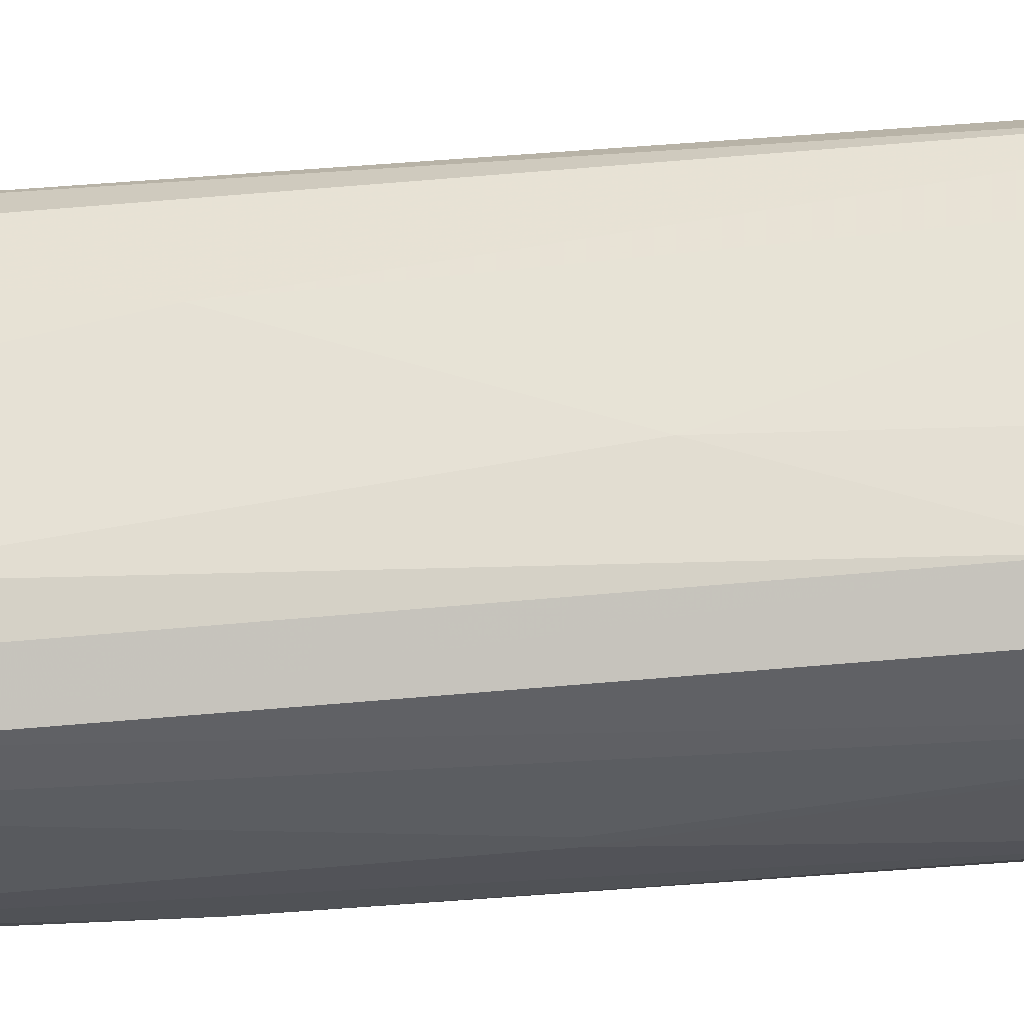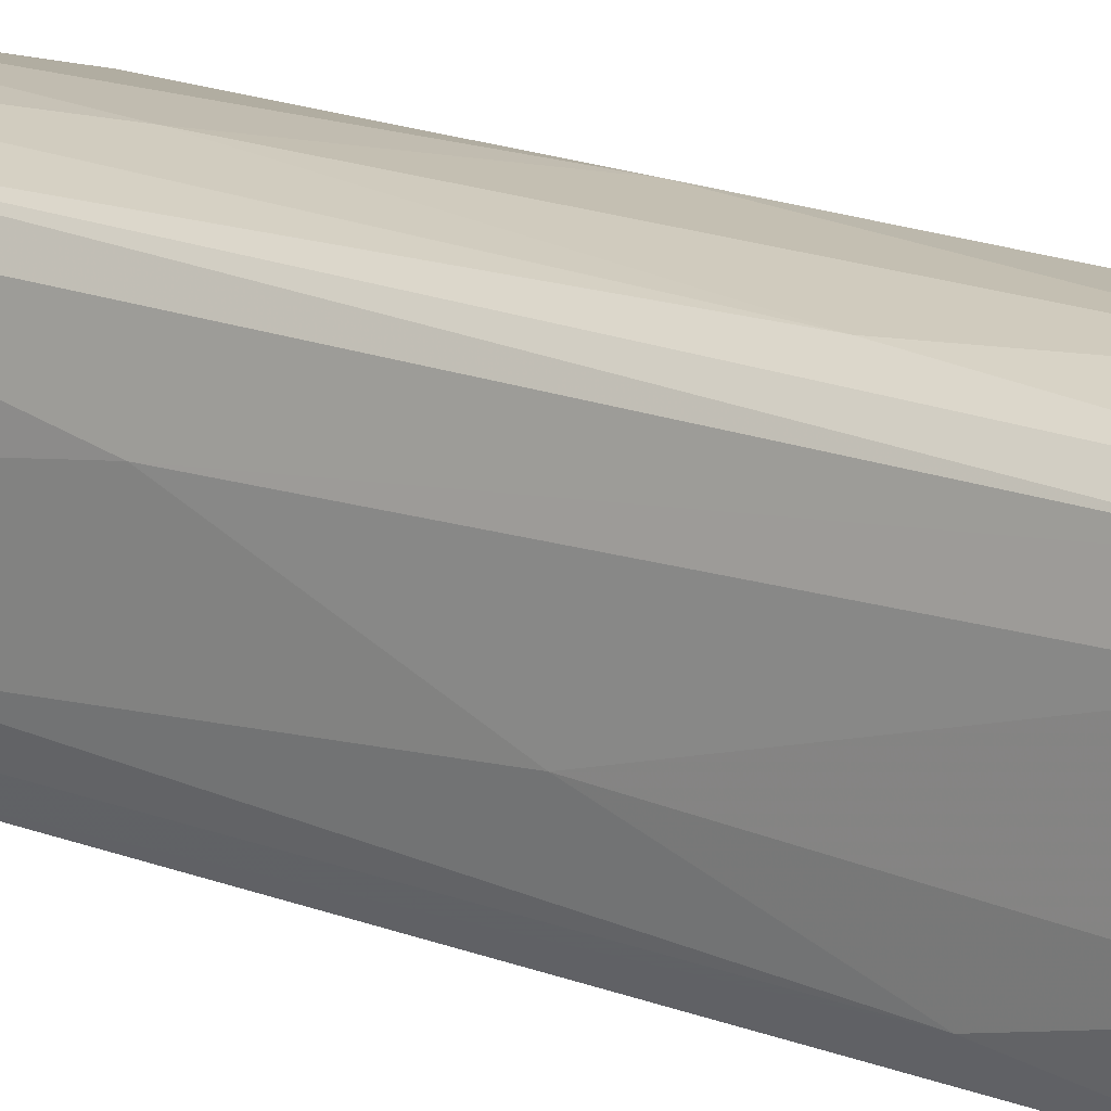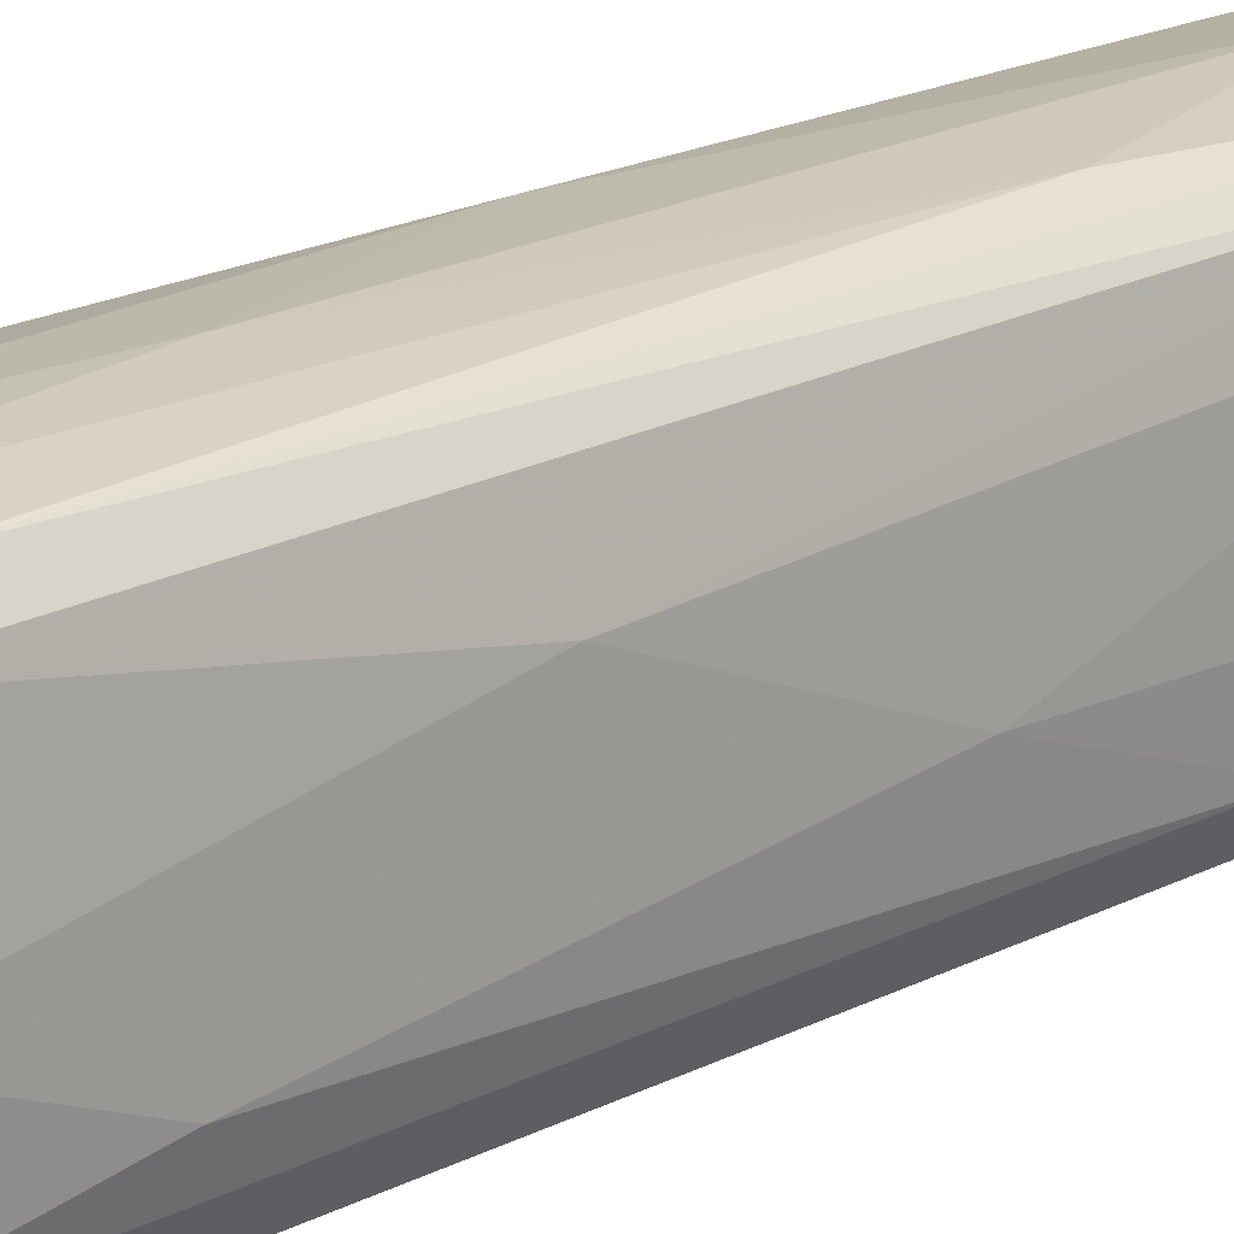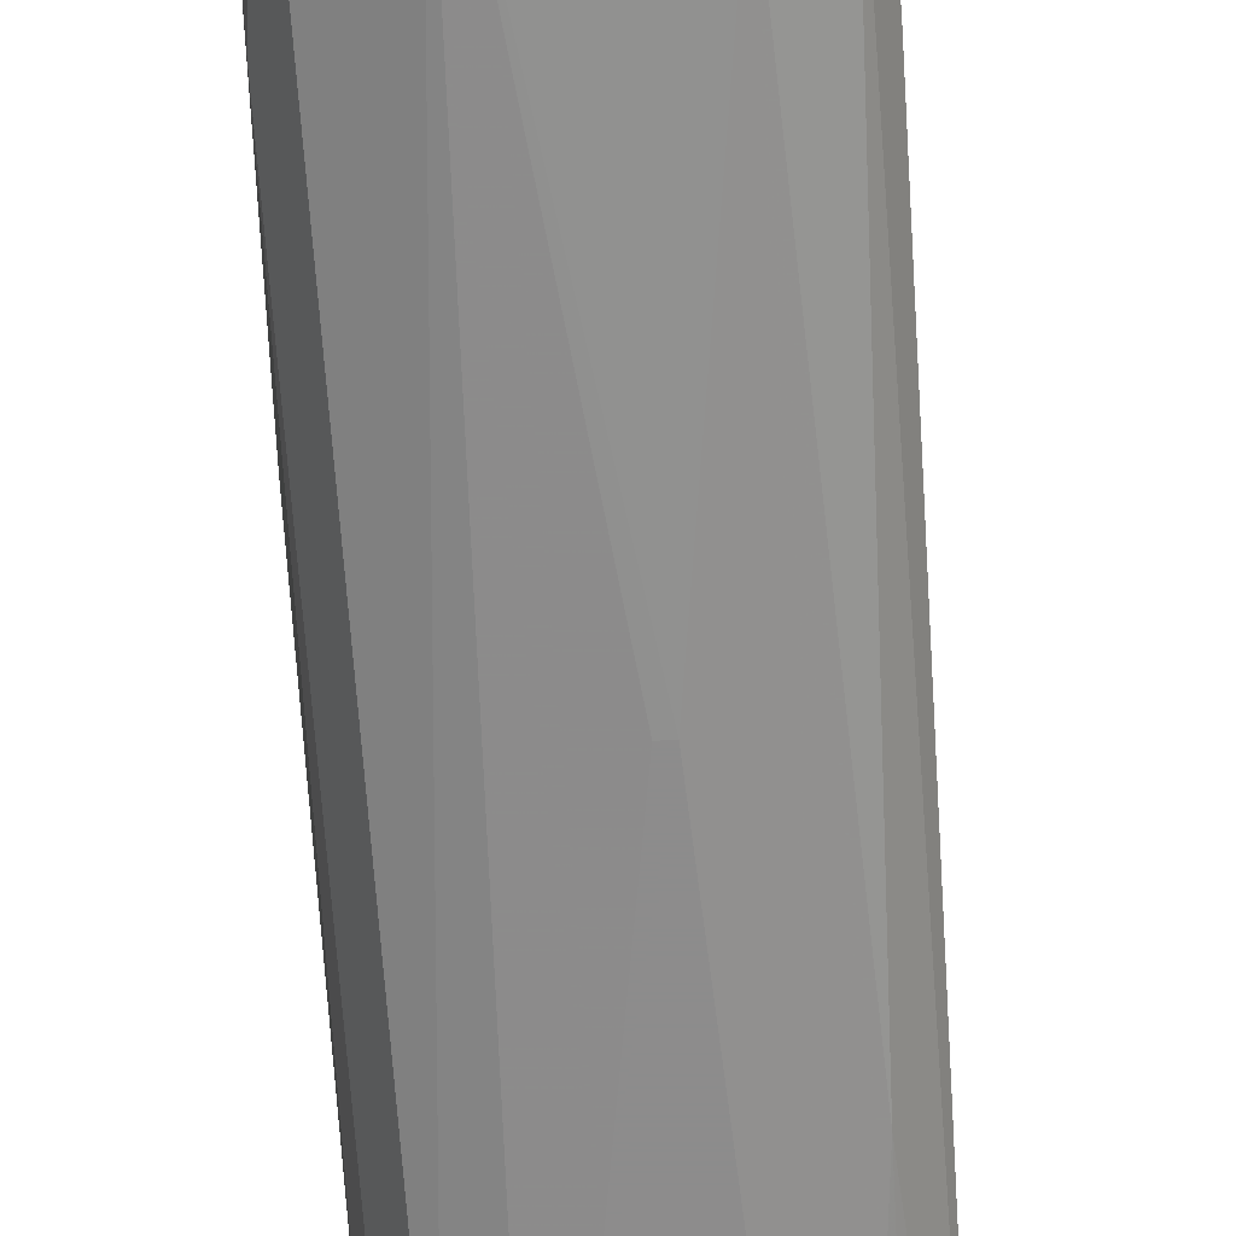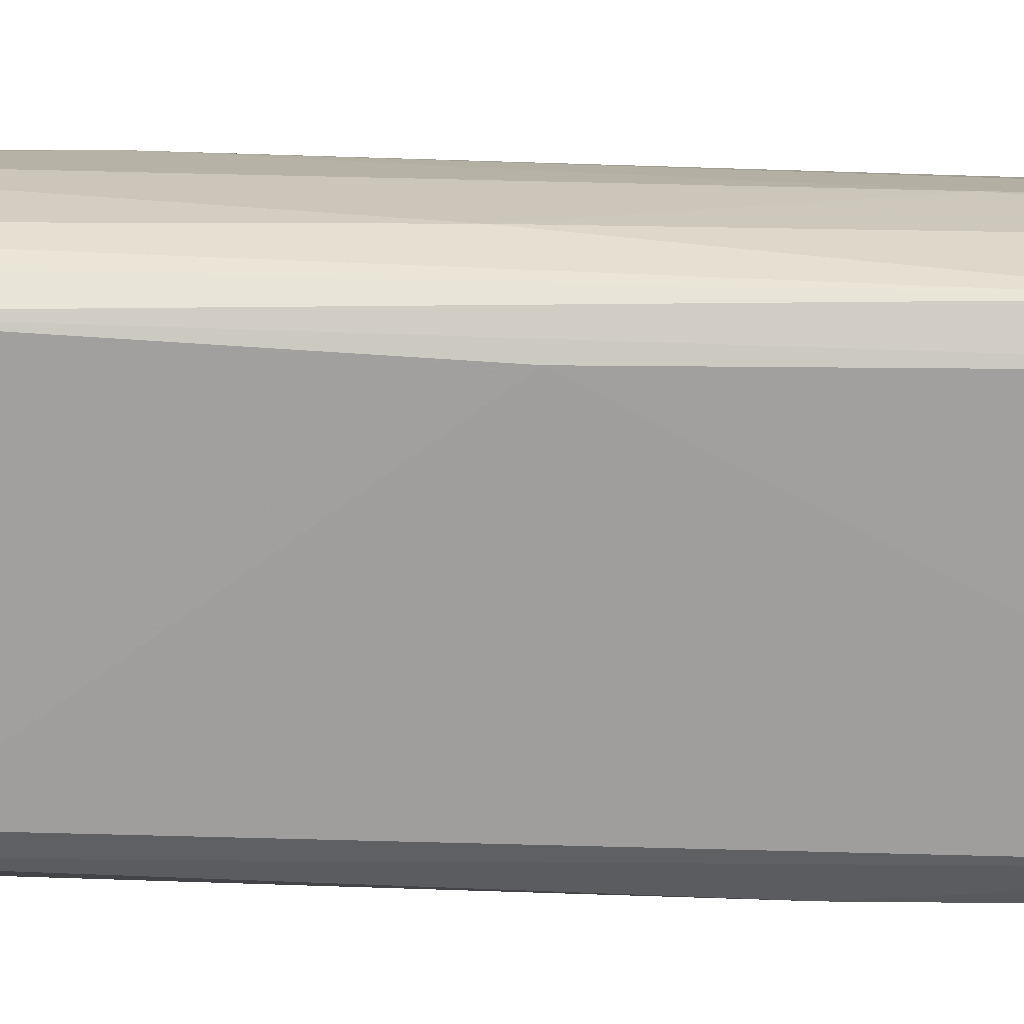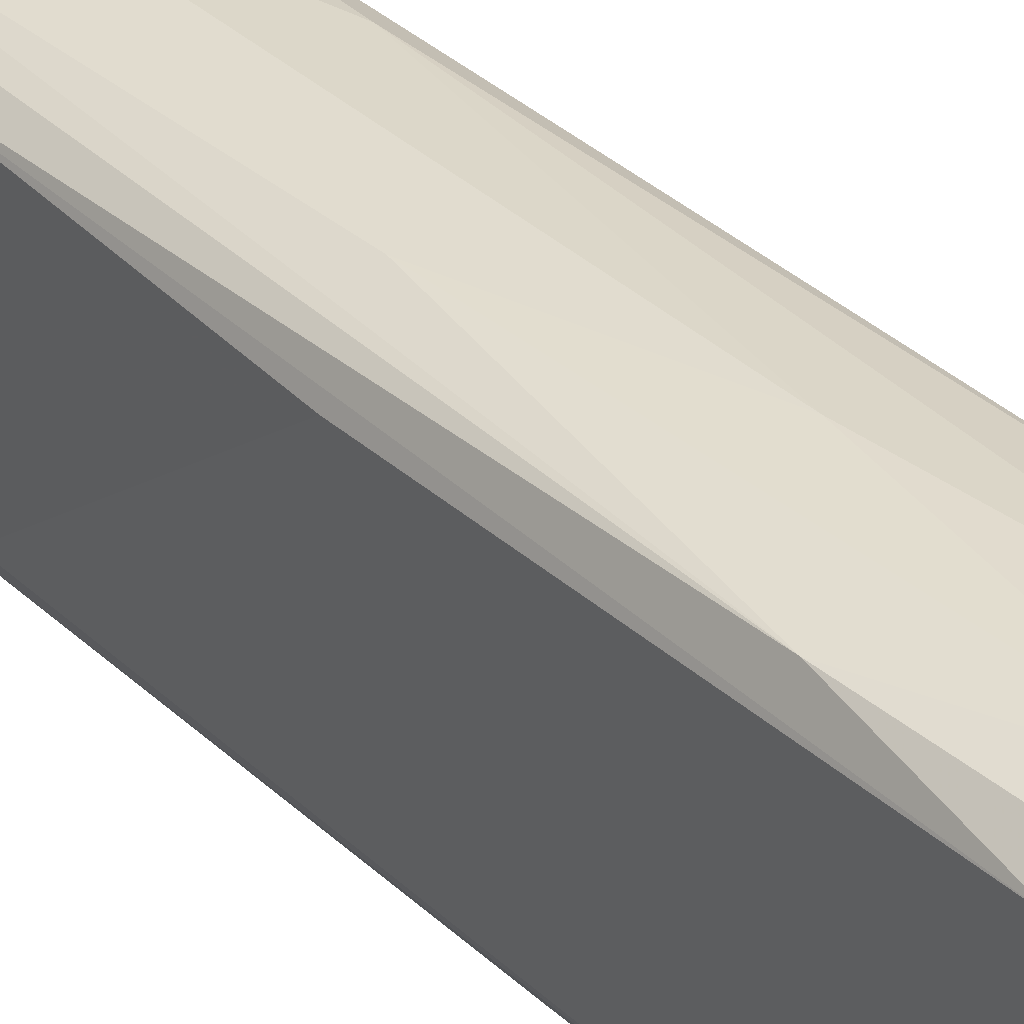
<metadata>
{"format":"obj","ext":"obj","renderer":"f3d","projection":"perspective","resolution":1024,"background":"white","views":[{"elev":-31.0,"azim":96.7,"up":"+Y"},{"elev":20.4,"azim":126.8,"up":"+Y"},{"elev":17.5,"azim":45.5,"up":"+Y"},{"elev":-64.3,"azim":-175.8,"up":"+Y"},{"elev":17.7,"azim":-87.3,"up":"+Y"},{"elev":32.3,"azim":-37.0,"up":"+Y"}]}
</metadata>
<code>
v 0.01482 -0.01342 0.02947
v 0.01482 0.01368 -0.02552
v 0.01072 -0.009308 -0.06743
v 0.01072 0.000545 -0.06743
v 0.01565 0.01122 -0.06003
v 0.01565 -0.01095 -0.05839
v 0.01565 0.01286 -0.05839
v 0.01729 -0.01095 -0.0477
v 0.01729 0.01204 0.02783
v 0.01729 0.009578 0.04015
v 0.01729 -0.01259 0.0188
v 0.01729 -0.007663 -0.05839
v 0.01729 -0.01177 0.0385
v 0.004972 -0.01342 0.03685
v 0.01647 0.01286 -0.05509
v 0.01811 0.01122 -0.04689
v 0.01811 0.00629 -0.05592
v 0.01811 -0.01013 0.03932
v 0.000866 0.01204 0.0188
v 0.000866 0.01286 -0.05673
v 0.000866 -0.01013 0.03768
v 0.005794 -0.01013 0.04754
v 0.005794 0.01122 -0.06743
v 0.007435 -0.01342 -0.01156
v 0.01236 -0.01259 -0.04689
v 0.01893 0.007112 -0.04606
v 0.01893 -0.008486 -0.03292
v 0.01893 0.009578 0.03275
v 0.01893 0.007932 0.03604
v 0.01893 -0.01013 0.0344
v 0.01893 -0.003561 -0.04936
v 0.006616 0.01286 0.03522
v 0.006616 0.0104 0.04836
v 0.001688 -0.008486 -0.06084
v 0.001688 -0.000273 0.04179
v 0.001688 -0.01259 0.003196
v 0.01319 0.01286 0.0344
v 0.008257 0.007112 0.04919
v 0.008257 -0.01342 -0.01156
v 0.008257 0.01286 -0.06413
v 0.01975 0.004647 0.002374
v 0.01975 -0.001095 0.03275
v 0.01975 -0.002738 -0.01649
v 0.01975 -0.006843 0.01798
v 0.00251 -0.01259 0.03932
v 0.00251 -0.01177 -0.05592
v 0.00251 0.01122 0.04097
v 0.00251 0.01368 -0.05509
v 0.009079 0.01451 -0.04606
v 0.009079 -0.01177 0.04508
v 0.003332 -0.01259 -0.04032
v 0.009899 -0.001093 0.04919
v 0.009899 0.01368 0.008937
v 0.004152 0.01368 -0.00992
v -0.000776 -0.009308 -0.03292
v -0.000776 -0.009308 -0.04853
v -0.000776 0.009578 -0.007489
v -0.000776 0.0104 -0.05427
v -0.000776 0.01122 -0.03948
v 4.6e-05 -0.01095 -0.04359
v 4.6e-05 0.009578 0.03358
v 4.6e-05 0.0104 -0.05839
v 4.6e-05 -0.01013 -0.05509
v 4.6e-05 -0.01013 0.02947
f 2 9 15
f 24 39 1
f 3 6 46
f 39 24 25
f 1 39 25
f 46 6 25
f 6 8 25
f 23 3 34
f 46 63 34
f 3 46 34
f 64 61 57
f 55 64 57
f 58 55 57
f 38 22 52
f 9 37 10
f 38 52 10
f 61 47 19
f 47 61 35
f 47 35 33
f 22 38 33
f 10 37 33
f 38 10 33
f 35 22 33
f 37 9 2
f 45 64 36
f 54 19 32
f 19 47 32
f 47 33 32
f 33 37 32
f 24 1 14
f 45 36 14
f 3 23 4
f 6 3 12
f 31 8 12
f 8 6 12
f 17 31 12
f 3 4 12
f 8 31 27
f 44 30 27
f 29 10 18
f 10 52 18
f 13 30 18
f 16 41 26
f 31 17 26
f 17 16 26
f 41 44 43
f 27 31 43
f 44 27 43
f 31 26 43
f 26 41 43
f 44 41 42
f 30 44 42
f 29 18 42
f 18 30 42
f 13 1 11
f 1 25 11
f 25 8 11
f 30 13 11
f 8 27 11
f 27 30 11
f 41 16 28
f 16 9 28
f 10 29 28
f 9 10 28
f 29 42 28
f 42 41 28
f 20 23 62
f 63 58 62
f 58 20 62
f 23 34 62
f 34 63 62
f 54 49 48
f 20 19 48
f 19 54 48
f 7 17 5
f 4 23 5
f 17 12 5
f 12 4 5
f 49 54 53
f 37 2 53
f 2 49 53
f 32 37 53
f 54 32 53
f 61 64 21
f 64 45 21
f 45 22 21
f 35 61 21
f 22 35 21
f 25 24 51
f 46 25 51
f 24 14 51
f 14 36 51
f 22 45 50
f 1 13 50
f 52 22 50
f 45 14 50
f 14 1 50
f 13 18 50
f 18 52 50
f 58 63 56
f 55 58 56
f 23 20 40
f 49 7 40
f 20 48 40
f 48 49 40
f 5 23 40
f 7 5 40
f 20 58 59
f 57 61 59
f 58 57 59
f 19 20 59
f 61 19 59
f 63 46 60
f 64 55 60
f 36 64 60
f 46 51 60
f 51 36 60
f 56 63 60
f 55 56 60
f 7 49 15
f 9 16 15
f 16 17 15
f 17 7 15
f 49 2 15

</code>
